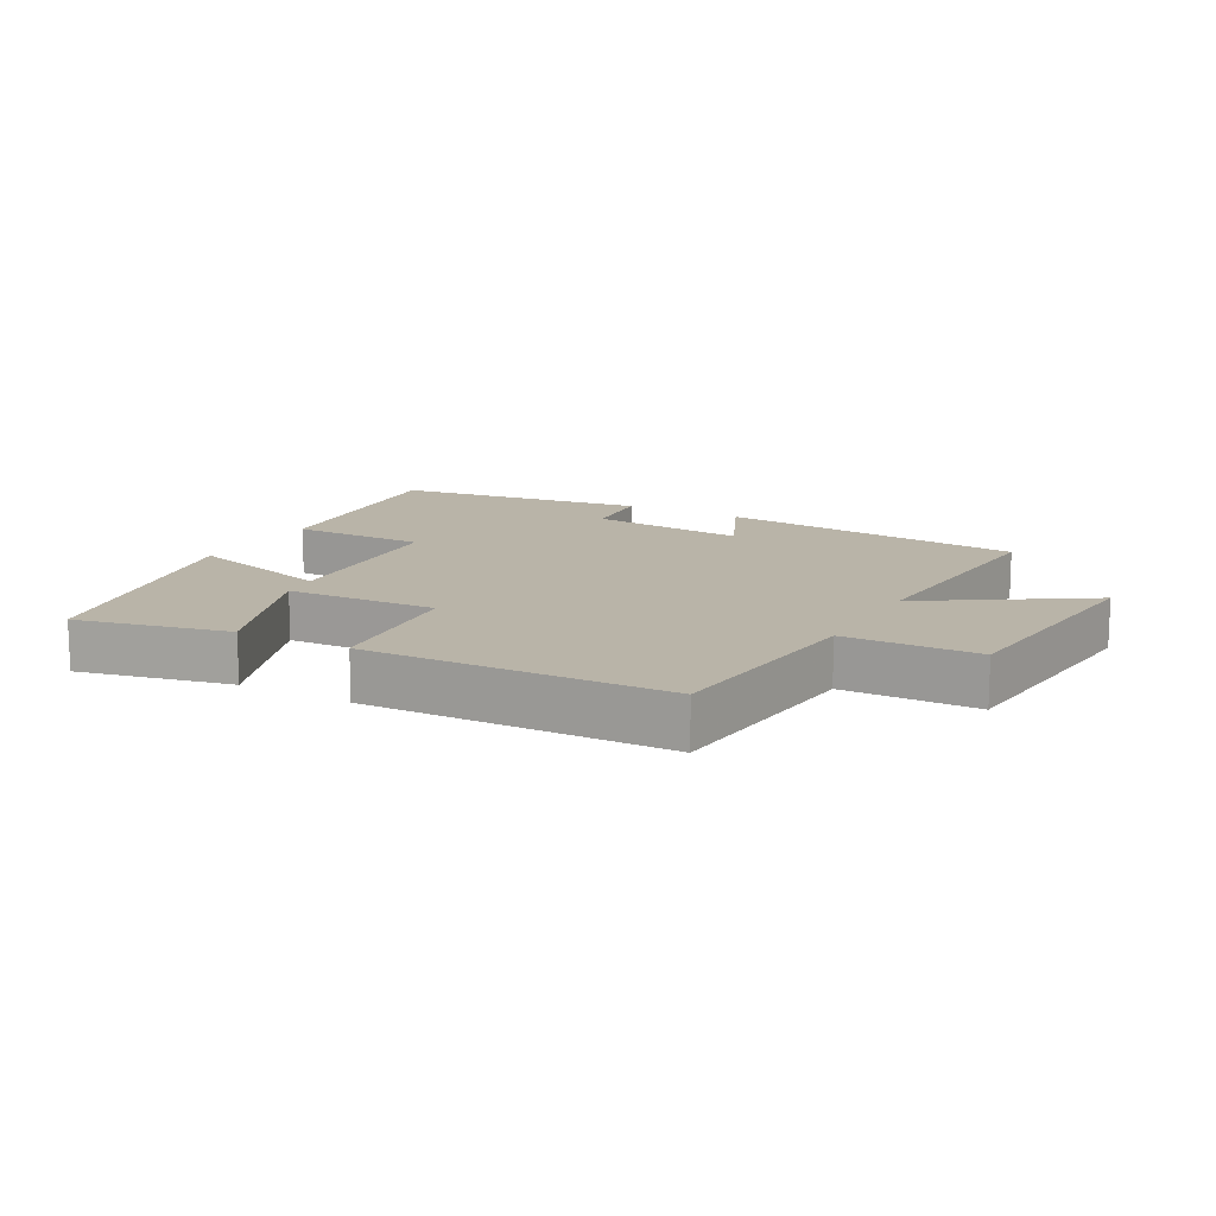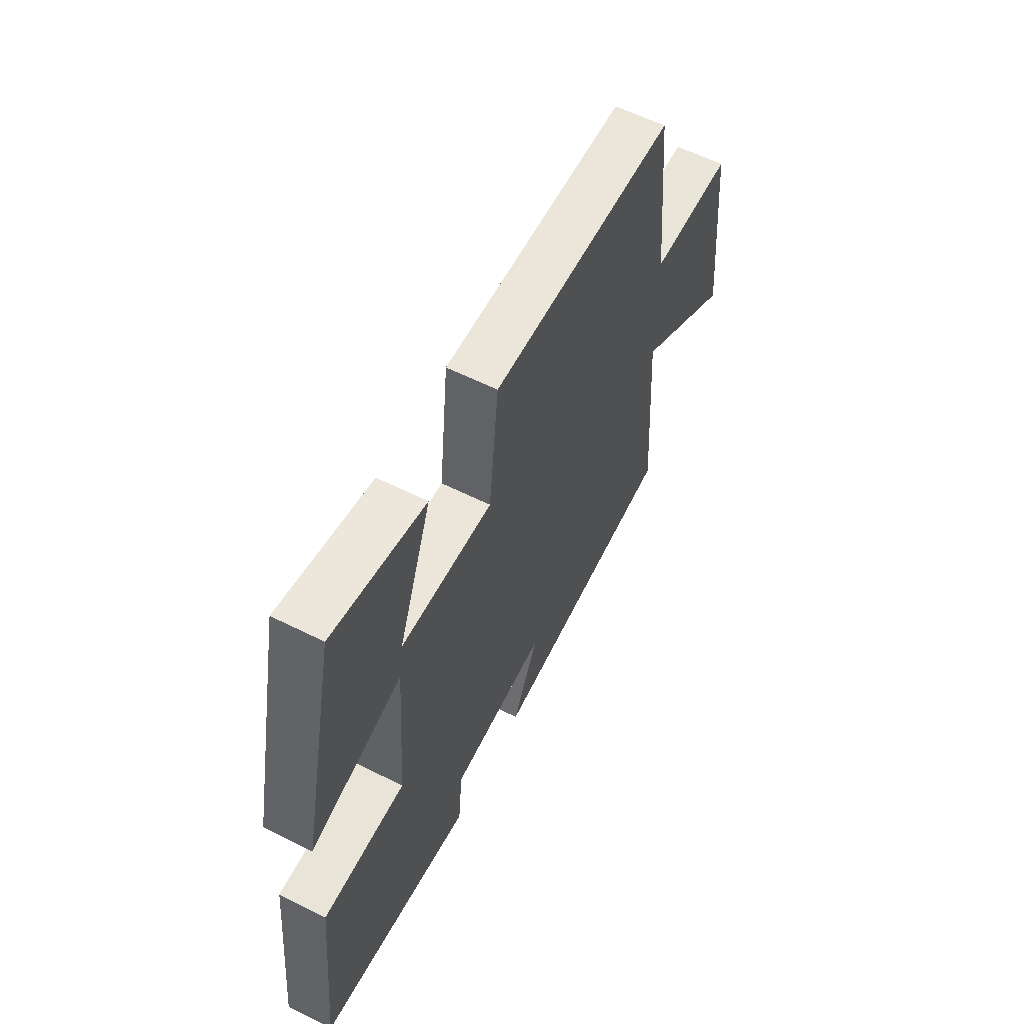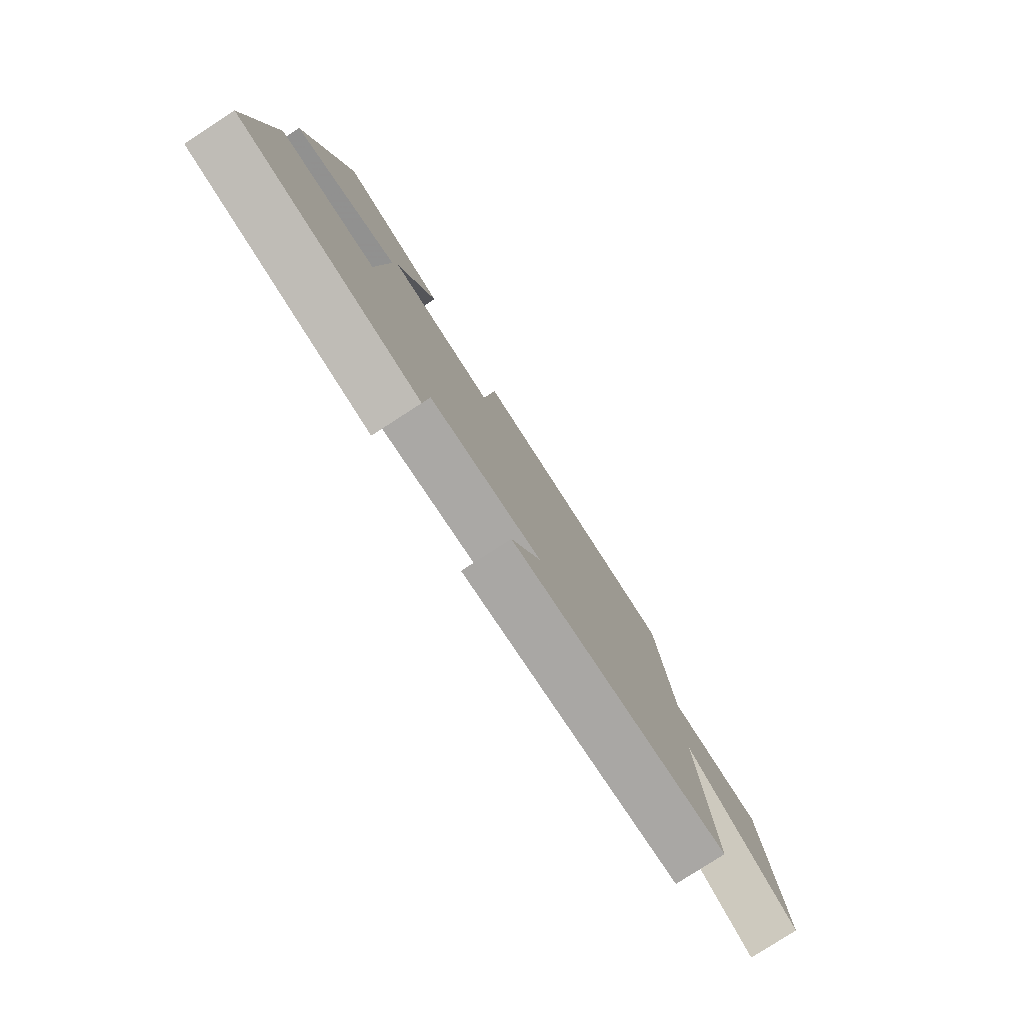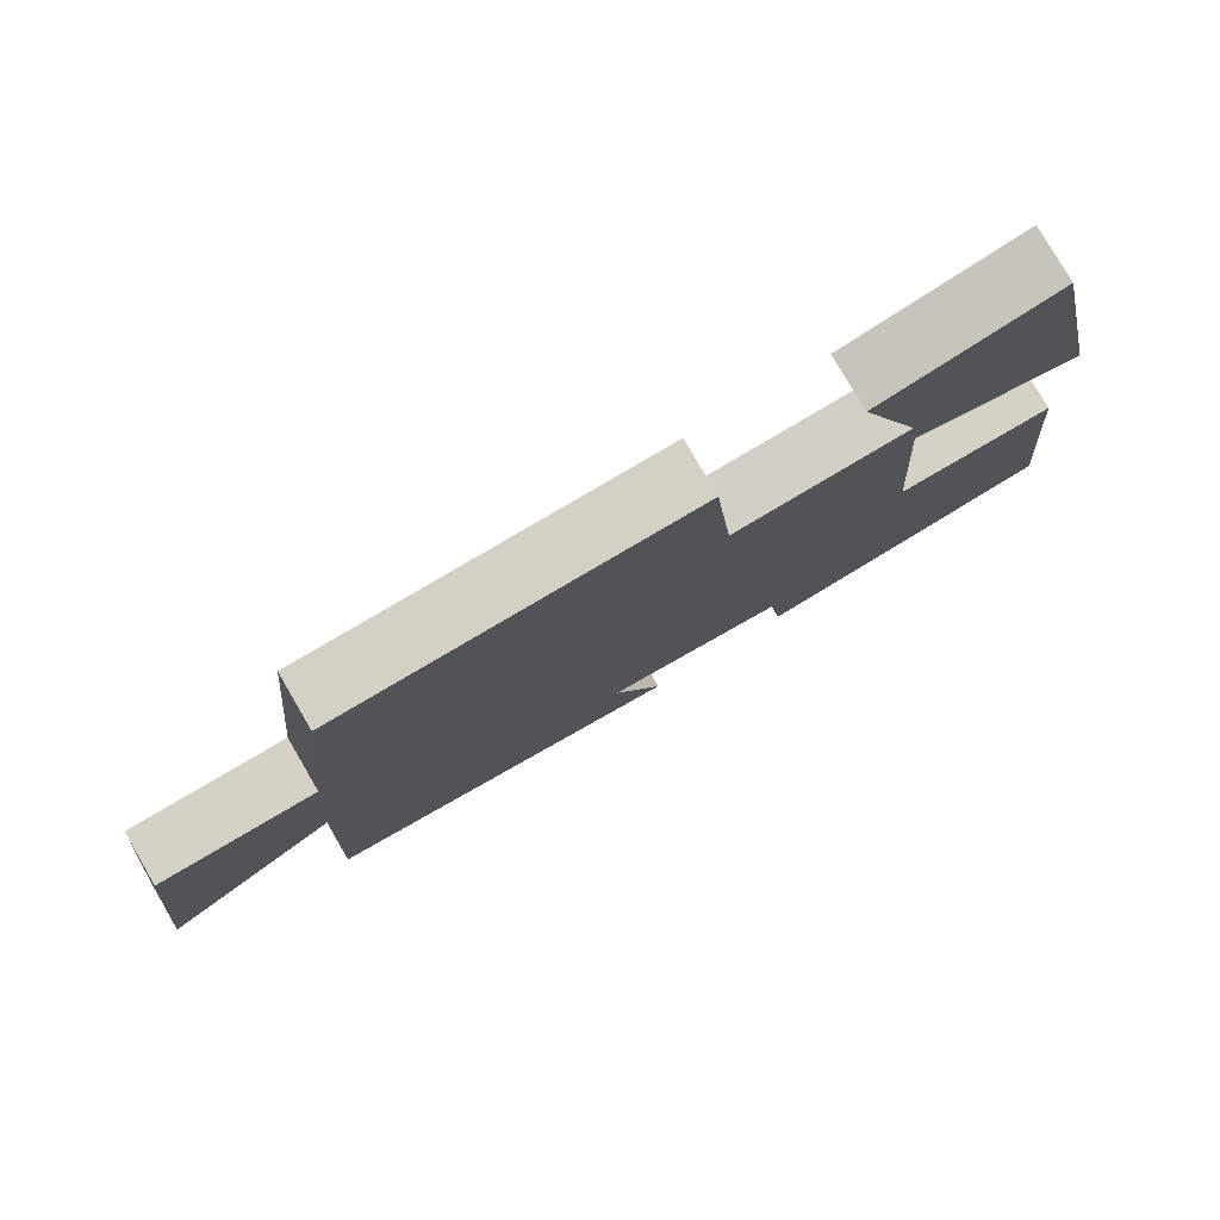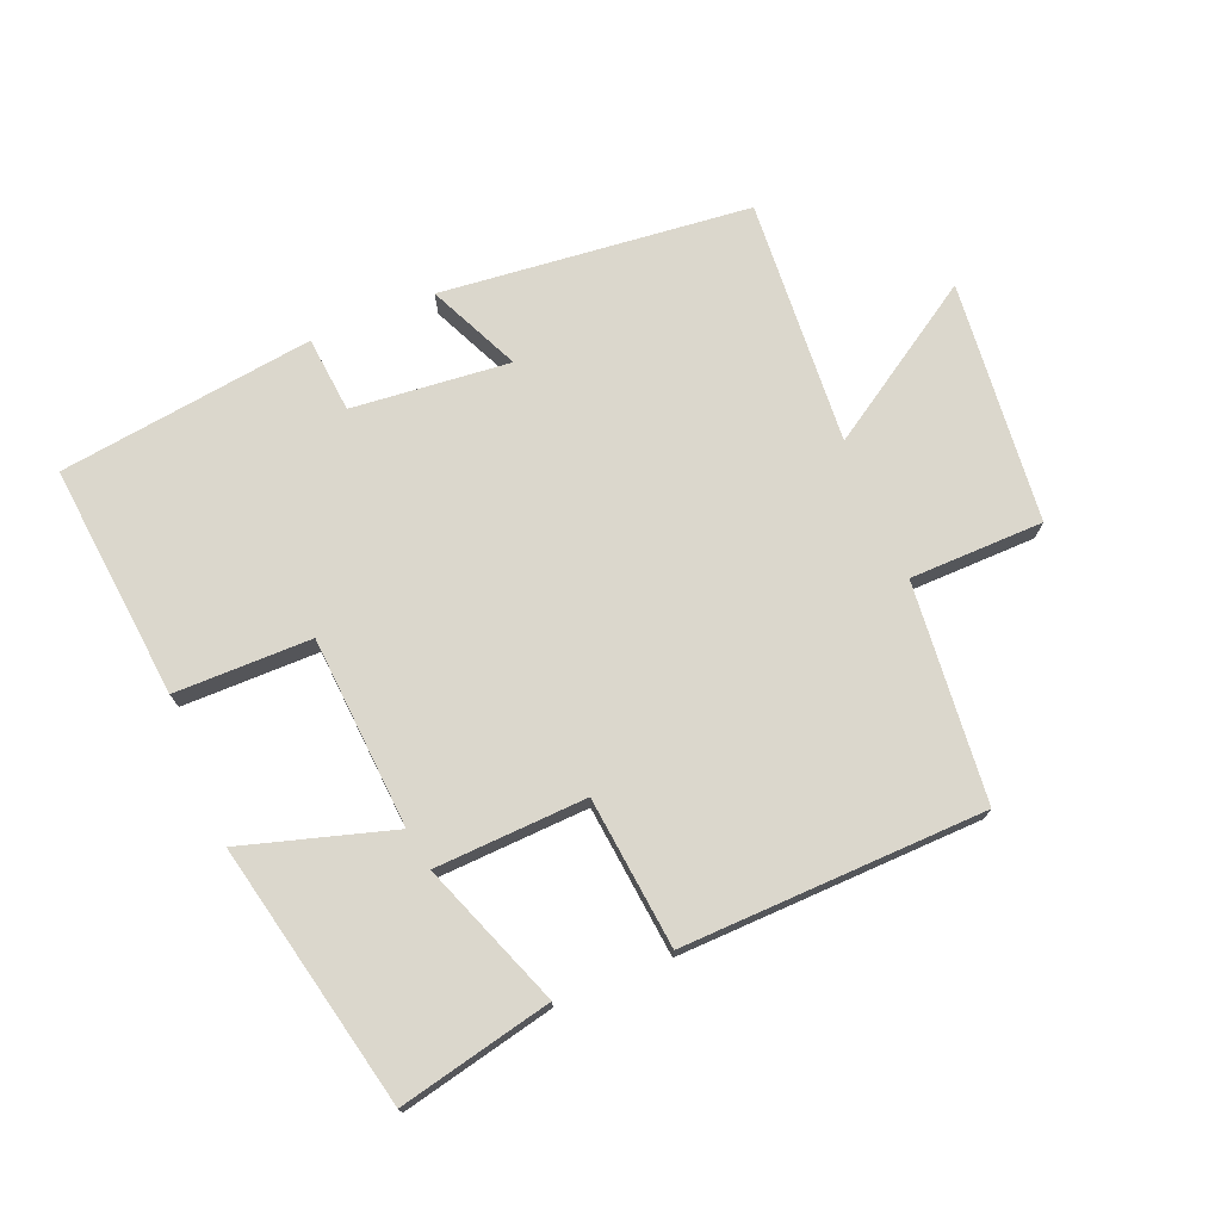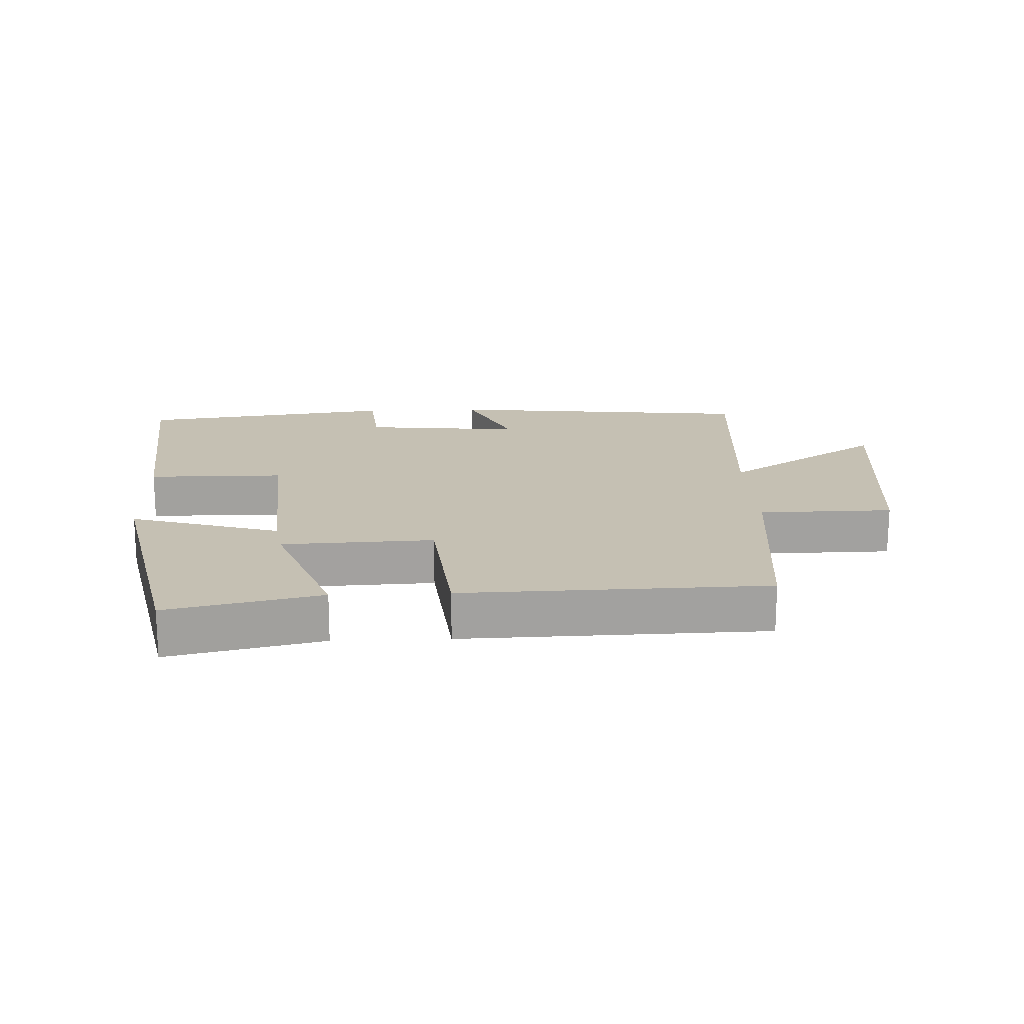
<metadata>
{"format":"obj","ext":"obj","renderer":"f3d","projection":"perspective","resolution":1024,"background":"white","views":[{"elev":13.3,"azim":28.8,"up":"+Y"},{"elev":59.5,"azim":-62.8,"up":"+Z"},{"elev":-79.5,"azim":-57.1,"up":"+Z"},{"elev":78.9,"azim":149.7,"up":"+Z"},{"elev":73.3,"azim":-22.5,"up":"+Y"},{"elev":18.1,"azim":-2.3,"up":"+Y"}]}
</metadata>
<code>
v 0.527 0.07 -0.45
v 0.049 0.07 -0.5
v 0.114 0.07 -0.358
v -0.13 0.07 -0.382
v -0.141 0.07 -0.5
v -0.536 0.07 -0.448
v -0.5 0.07 -0.084
v -0.289 0.07 -0.083
v -0.269 0.07 0.213
v -0.5 0.07 0.144
v -0.411 0.07 0.552
v -0.175 0.07 0.5
v -0.259 0.07 0.277
v -0.025 0.07 0.267
v -0.001 0.07 0.5
v 0.467 0.07 0.488
v 0.5 0.07 0.151
v 0.707 0.07 0.148
v 0.745 0.07 -0.226
v 0.5 0.07 -0.069
v 0.527 0 -0.45
v 0.049 0 -0.5
v 0.114 0 -0.358
v -0.13 0 -0.382
v -0.141 0 -0.5
v -0.536 0 -0.448
v -0.5 0 -0.084
v -0.289 0 -0.083
v -0.269 0 0.213
v -0.5 0 0.144
v -0.411 0 0.552
v -0.175 0 0.5
v -0.259 0 0.277
v -0.025 0 0.267
v -0.001 0 0.5
v 0.467 0 0.488
v 0.5 0 0.151
v 0.707 0 0.148
v 0.745 0 -0.226
v 0.5 0 -0.069
f 17 18 19 20
f 16 17 20
f 15 16 20
f 14 15 20
f 13 14 20 1
f 10 11 12 13
f 9 10 13
f 8 9 13 1
f 6 7 8
f 5 6 8
f 4 5 8
f 3 4 8
f 3 8 1
f 1 2 3
f 40 39 38 37
f 40 37 36
f 40 36 35
f 40 35 34
f 21 40 34 33
f 33 32 31 30
f 33 30 29
f 21 33 29 28
f 28 27 26
f 28 26 25
f 28 25 24
f 28 24 23
f 21 28 23
f 23 22 21
f 1 21 22 2
f 2 22 23 3
f 3 23 24 4
f 4 24 25 5
f 5 25 26 6
f 6 26 27 7
f 7 27 28 8
f 8 28 29 9
f 9 29 30 10
f 10 30 31 11
f 11 31 32 12
f 12 32 33 13
f 13 33 34 14
f 14 34 35 15
f 15 35 36 16
f 16 36 37 17
f 17 37 38 18
f 18 38 39 19
f 19 39 40 20
f 20 40 21 1

</code>
